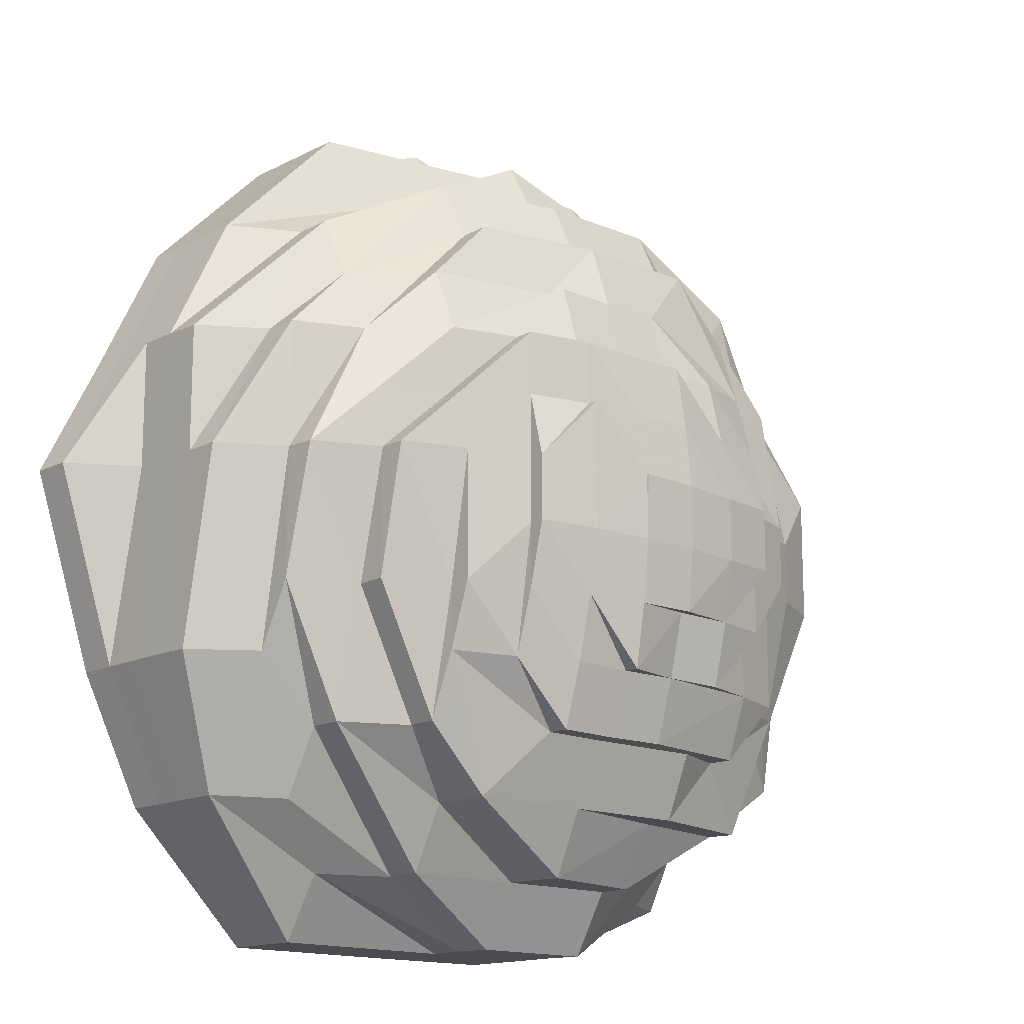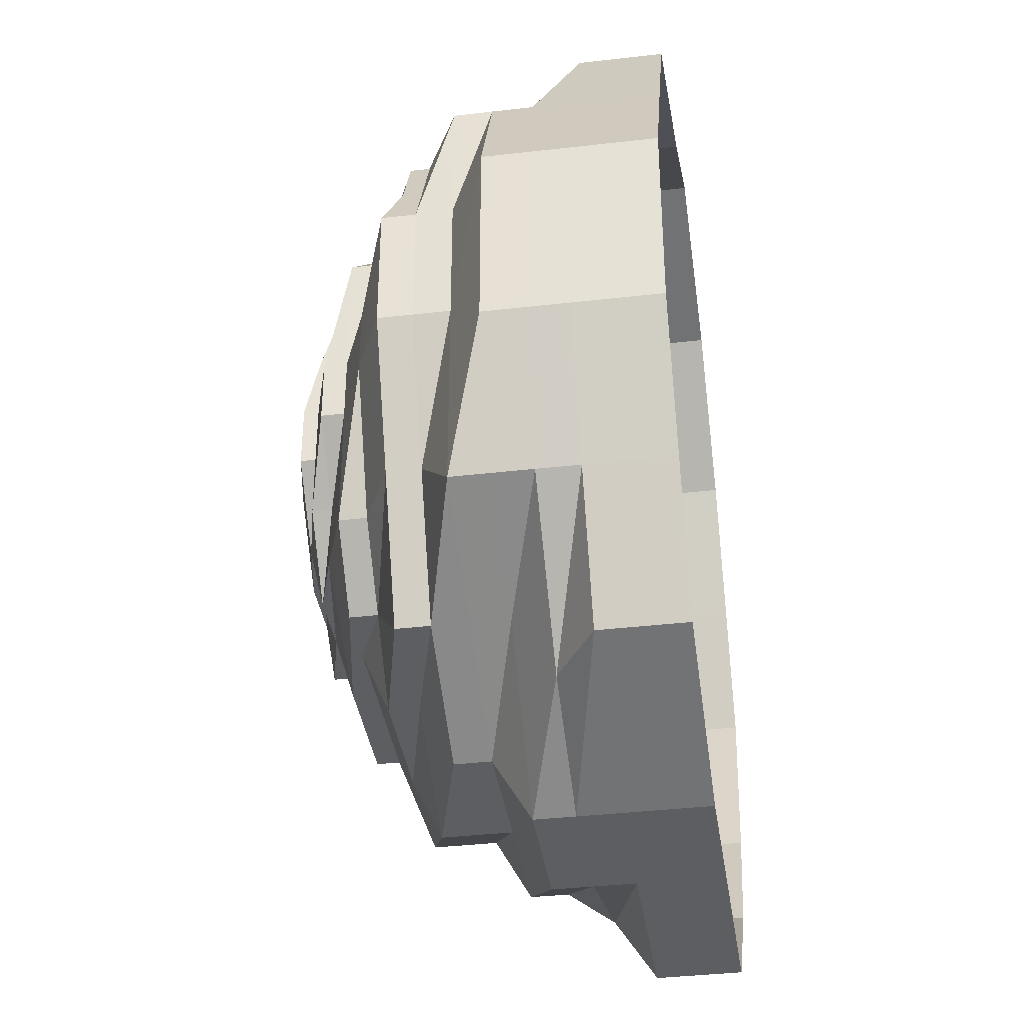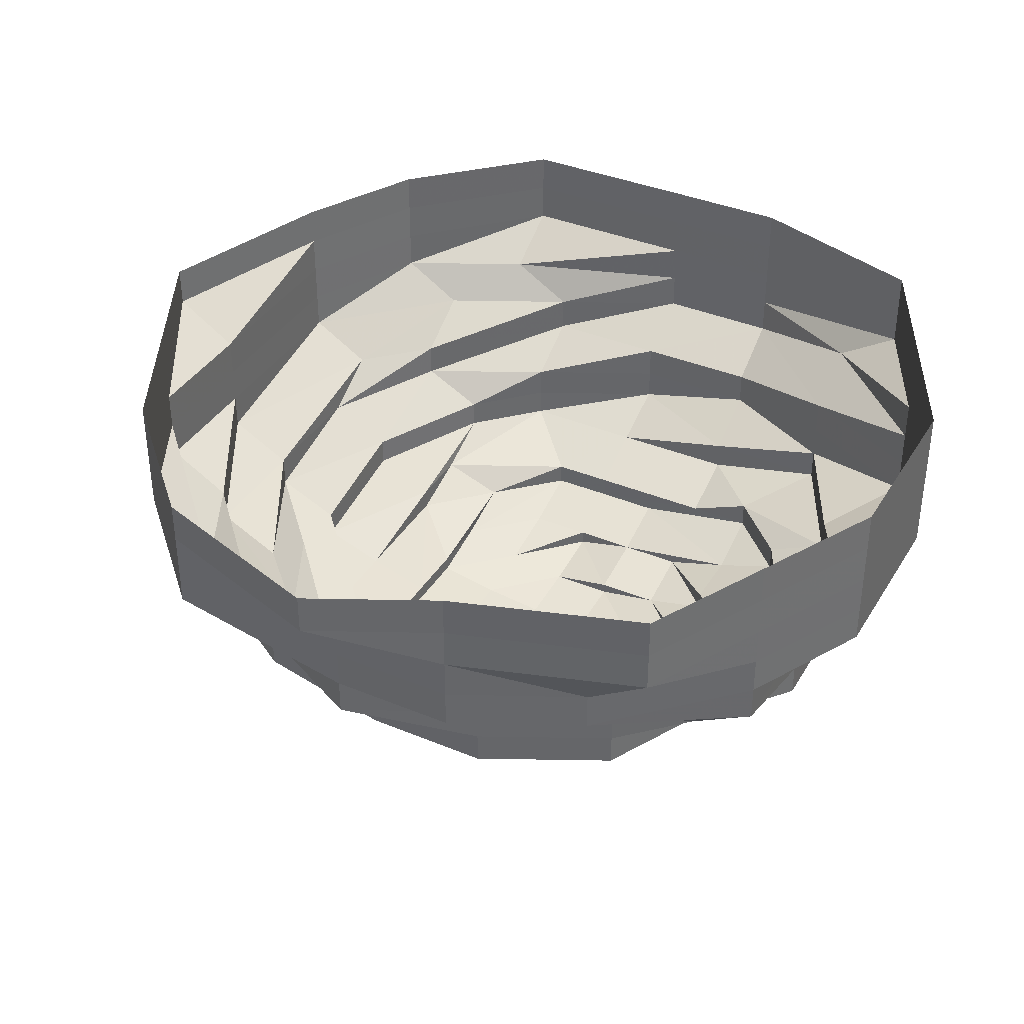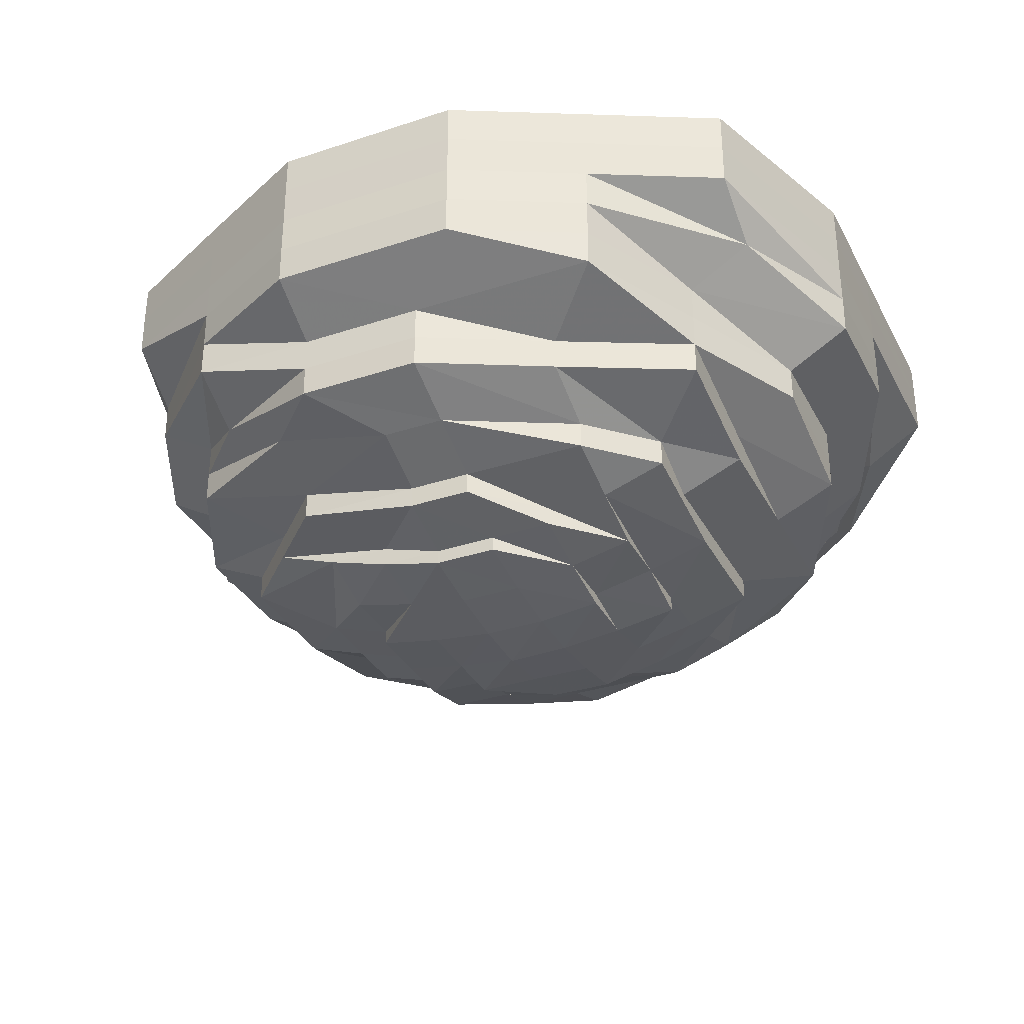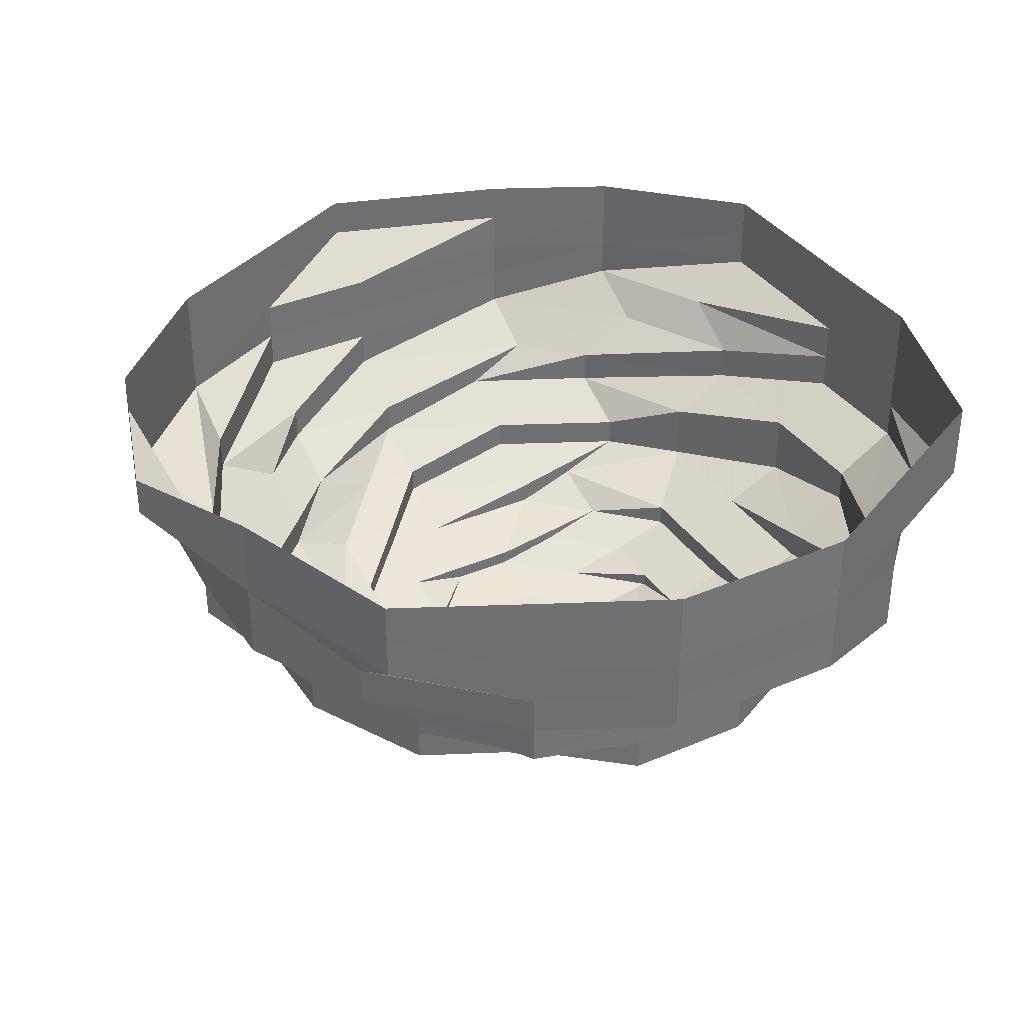
<metadata>
{"format":"obj","ext":"obj","renderer":"f3d","projection":"perspective","resolution":1024,"background":"white","views":[{"elev":-14.8,"azim":137.3,"up":"+Y"},{"elev":-37.8,"azim":-81.6,"up":"+Y"},{"elev":37.8,"azim":-152.1,"up":"+Z"},{"elev":-33.4,"azim":-65.8,"up":"+Z"},{"elev":35.8,"azim":-119.6,"up":"+Z"}]}
</metadata>
<code>
o 15527
v 2226 1866 14.4
v 2226 1866 14.4
v 2226 1866 14.39
v 2226 1866 14.39
v 2226 1866 14.4
v 2226 1866 14.39
v 2226 1866 14.4
v 2226 1866 14.39
v 2226 1866 14.4
v 2226 1866 14.39
v 2226 1866 14.4
v 2226 1866 14.39
v 2226 1866 14.39
v 2226 1866 14.4
v 2226 1866 14.39
v 2226 1866 14.39
v 2226 1866 14.39
v 2226 1866 14.4
v 2226 1866 14.39
v 2226 1866 14.39
v 2226 1866 14.4
v 2226 1866 14.39
v 2226 1866 14.39
v 2226 1866 14.4
v 2226 1866 14.39
v 2226 1866 14.39
v 2226 1866 14.4
v 2226 1866 14.39
v 2226 1866 14.39
v 2226 1866 14.4
v 2226 1866 14.39
v 2226 1866 14.39
v 2226 1866 14.4
v 2226 1866 14.39
v 2226 1866 14.39
v 2226 1866 14.4
v 2226 1866 14.39
v 2226 1866 14.39
v 2226 1866 14.4
v 2226 1866 14.39
v 2226 1866 14.39
v 2226 1866 14.4
v 2226 1866 14.39
v 2226 1866 14.39
v 2226 1866 14.4
v 2226 1866 14.39
v 2226 1866 14.39
v 2226 1866 14.39
v 2226 1866 14.39
v 2226 1866 14.39
v 2226 1866 14.38
v 2226 1866 14.39
v 2226 1866 14.38
v 2226 1866 14.38
v 2226 1866 14.38
v 2226 1866 14.38
v 2226 1866 14.38
v 2226 1866 14.38
v 2226 1866 14.38
v 2226 1866 14.38
v 2226 1866 14.38
v 2226 1866 14.38
v 2226 1866 14.38
v 2226 1866 14.38
v 2226 1866 14.38
v 2226 1866 14.38
v 2226 1866 14.38
v 2226 1866 14.38
v 2226 1866 14.38
v 2226 1866 14.38
v 2226 1866 14.38
v 2226 1866 14.38
v 2226 1866 14.38
v 2226 1866 14.38
v 2226 1866 14.38
v 2226 1866 14.38
v 2226 1866 14.38
v 2226 1866 14.38
v 2226 1866 14.38
v 2226 1866 14.38
v 2226 1866 14.38
v 2226 1866 14.38
v 2226 1866 14.38
v 2226 1866 14.38
v 2226 1866 14.37
v 2226 1866 14.38
v 2226 1866 14.37
v 2226 1866 14.37
v 2226 1866 14.37
v 2226 1866 14.37
v 2226 1866 14.36
v 2226 1866 14.37
v 2226 1866 14.36
v 2226 1866 14.36
v 2226 1866 14.37
v 2226 1866 14.36
v 2226 1866 14.37
v 2226 1866 14.36
v 2226 1866 14.37
v 2226 1866 14.36
v 2226 1866 14.37
v 2226 1866 14.36
v 2226 1866 14.37
v 2226 1866 14.36
v 2226 1866 14.37
v 2226 1866 14.36
v 2226 1866 14.37
v 2226 1866 14.36
v 2226 1866 14.37
v 2226 1866 14.36
v 2226 1866 14.37
v 2226 1866 14.36
v 2226 1866 14.37
v 2226 1866 14.36
v 2226 1866 14.37
v 2226 1866 14.36
v 2226 1866 14.36
v 2226 1866 14.36
v 2226 1866 14.36
v 2226 1866 14.36
v 2226 1866 14.36
v 2226 1866 14.36
v 2226 1866 14.36
v 2226 1866 14.36
v 2226 1866 14.35
v 2226 1866 14.36
v 2226 1866 14.35
v 2226 1866 14.35
v 2226 1866 14.36
v 2226 1866 14.35
v 2226 1866 14.36
v 2226 1866 14.35
v 2226 1866 14.36
v 2226 1866 14.35
v 2226 1866 14.35
v 2226 1866 14.36
v 2226 1866 14.35
v 2226 1866 14.35
v 2226 1866 14.35
v 2226 1866 14.35
v 2226 1866 14.35
v 2226 1866 14.35
v 2226 1866 14.35
v 2226 1866 14.35
v 2226 1866 14.35
v 2226 1866 14.35
v 2226 1866 14.35
v 2226 1866 14.35
v 2226 1866 14.35
v 2226 1866 14.35
v 2226 1866 14.35
v 2226 1866 14.34
v 2226 1866 14.34
v 2226 1866 14.34
v 2226 1866 14.34
v 2226 1866 14.34
v 2226 1866 14.35
v 2226 1866 14.34
v 2226 1866 14.35
v 2226 1866 14.35
v 2226 1866 14.34
v 2226 1866 14.34
v 2226 1866 14.35
v 2226 1866 14.34
v 2226 1866 14.34
v 2226 1866 14.34
v 2226 1866 14.34
v 2226 1866 14.34
v 2226 1866 14.34
v 2226 1866 14.35
v 2226 1866 14.34
v 2226 1866 14.34
v 2226 1866 14.34
v 2226 1866 14.34
v 2226 1866 14.34
v 2226 1866 14.35
v 2226 1866 14.35
v 2226 1866 14.35
v 2226 1866 14.34
v 2226 1866 14.34
v 2226 1866 14.34
v 2226 1866 14.34
v 2226 1866 14.34
v 2226 1866 14.35
v 2226 1866 14.34
v 2226 1866 14.34
v 2226 1866 14.34
v 2226 1866 14.34
v 2226 1866 14.34
v 2226 1866 14.34
v 2226 1866 14.34
v 2226 1866 14.35
v 2226 1866 14.35
v 2226 1866 14.35
v 2226 1866 14.34
v 2226 1866 14.34
v 2226 1866 14.34
v 2226 1866 14.35
v 2226 1866 14.35
v 2226 1866 14.35
v 2226 1866 14.35
v 2226 1866 14.35
v 2226 1866 14.34
v 2226 1866 14.34
v 2226 1866 14.35
v 2226 1866 14.34
v 2226 1866 14.35
v 2226 1866 14.34
v 2226 1866 14.34
v 2226 1866 14.34
v 2226 1866 14.34
v 2226 1866 14.34
v 2226 1866 14.34
v 2226 1866 14.34
v 2226 1866 14.34
v 2226 1866 14.34
v 2226 1866 14.34
v 2226 1866 14.34
v 2226 1866 14.34
v 2226 1866 14.34
v 2226 1866 14.34
v 2226 1866 14.34
v 2226 1866 14.34
v 2226 1866 14.34
v 2226 1866 14.34
v 2226 1866 14.34
v 2226 1866 14.34
v 2226 1866 14.34
v 2226 1866 14.34
v 2226 1866 14.34
v 2226 1866 14.34
v 2226 1866 14.34
v 2226 1866 14.34
v 2226 1866 14.34
v 2226 1866 14.34
v 2226 1866 14.34
v 2226 1866 14.34
v 2226 1866 14.34
v 2226 1866 14.34
v 2226 1866 14.34
v 2226 1866 14.34
v 2226 1866 14.34
v 2226 1866 14.34
v 2226 1866 14.34
v 2226 1866 14.34
v 2226 1866 14.34
v 2226 1866 14.34
v 2226 1866 14.34
v 2226 1866 14.34
v 2226 1866 14.34
v 2226 1866 14.34
v 2226 1866 14.35
v 2226 1866 14.34
v 2226 1866 14.34
v 2226 1866 14.34
v 2226 1866 14.34
v 2226 1866 14.35
v 2226 1866 14.35
v 2226 1866 14.34
v 2226 1866 14.35
v 2226 1866 14.35
v 2226 1866 14.34
v 2226 1866 14.34
v 2226 1866 14.35
v 2226 1866 14.34
v 2226 1866 14.35
v 2226 1866 14.35
v 2226 1866 14.35
v 2226 1866 14.34
v 2226 1866 14.35
v 2226 1866 14.35
v 2226 1866 14.35
v 2226 1866 14.35
v 2226 1866 14.35
v 2226 1866 14.36
v 2226 1866 14.35
v 2226 1866 14.36
v 2226 1866 14.35
v 2226 1866 14.35
v 2226 1866 14.36
v 2226 1866 14.35
v 2226 1866 14.36
v 2226 1866 14.35
v 2226 1866 14.36
v 2226 1866 14.35
v 2226 1866 14.36
v 2226 1866 14.35
v 2226 1866 14.36
v 2226 1866 14.35
v 2226 1866 14.34
v 2226 1866 14.34
v 2226 1866 14.34
v 2226 1866 14.34
v 2226 1866 14.34
v 2226 1866 14.34
v 2226 1866 14.34
v 2226 1866 14.34
v 2226 1866 14.34
v 2226 1866 14.34
v 2226 1866 14.34
v 2226 1866 14.34
v 2226 1866 14.34
v 2226 1866 14.34
f 1 2 3
f 3 2 4
f 2 5 4
f 6 1 3
f 7 1 6
f 4 5 8
f 5 9 8
f 10 7 6
f 11 7 10
f 6 3 12
f 13 11 10
f 14 11 13
f 10 6 15
f 15 6 12
f 13 10 16
f 16 10 15
f 17 14 13
f 18 14 17
f 19 13 16
f 17 13 19
f 20 18 17
f 21 18 20
f 22 17 19
f 20 17 22
f 23 21 20
f 24 21 23
f 25 20 22
f 23 20 25
f 26 24 23
f 27 24 26
f 28 23 25
f 26 23 28
f 29 27 26
f 30 27 29
f 31 26 28
f 29 26 31
f 32 30 29
f 33 30 32
f 34 29 31
f 32 29 34
f 35 33 32
f 36 33 35
f 37 32 34
f 35 32 37
f 38 36 35
f 39 36 38
f 40 35 37
f 38 35 40
f 41 39 38
f 42 39 41
f 43 38 40
f 41 38 43
f 44 42 41
f 45 42 44
f 46 41 43
f 44 41 46
f 47 45 44
f 9 45 47
f 8 9 47
f 47 44 48
f 48 44 46
f 8 47 49
f 49 47 48
f 50 8 49
f 4 8 50
f 49 48 51
f 52 4 50
f 3 4 52
f 12 3 52
f 50 49 53
f 53 49 51
f 52 50 54
f 54 50 53
f 12 52 55
f 55 52 54
f 56 12 55
f 15 12 56
f 55 54 57
f 58 15 56
f 16 15 58
f 56 55 59
f 59 55 57
f 58 56 60
f 60 56 59
f 61 16 58
f 19 16 61
f 62 58 60
f 61 58 62
f 63 19 61
f 22 19 63
f 64 61 62
f 63 61 64
f 65 22 63
f 25 22 65
f 66 63 64
f 65 63 66
f 67 25 65
f 28 25 67
f 68 65 66
f 67 65 68
f 69 28 67
f 31 28 69
f 70 67 68
f 69 67 70
f 71 31 69
f 34 31 71
f 72 69 70
f 71 69 72
f 73 34 71
f 37 34 73
f 74 71 72
f 73 71 74
f 75 37 73
f 40 37 75
f 76 73 74
f 75 73 76
f 77 40 75
f 43 40 77
f 78 75 76
f 77 75 78
f 79 43 77
f 46 43 79
f 80 77 78
f 79 77 80
f 81 46 79
f 48 46 81
f 51 48 81
f 81 79 82
f 82 79 80
f 51 81 83
f 83 81 82
f 84 51 83
f 53 51 84
f 83 82 85
f 86 53 84
f 54 53 86
f 57 54 86
f 84 83 87
f 87 83 85
f 86 84 88
f 88 84 87
f 57 86 89
f 89 86 88
f 90 57 89
f 59 57 90
f 89 88 91
f 92 59 90
f 60 59 92
f 90 89 93
f 93 89 91
f 92 90 94
f 94 90 93
f 95 60 92
f 62 60 95
f 96 92 94
f 95 92 96
f 97 62 95
f 64 62 97
f 98 95 96
f 97 95 98
f 99 64 97
f 66 64 99
f 100 97 98
f 99 97 100
f 101 66 99
f 68 66 101
f 102 99 100
f 101 99 102
f 103 68 101
f 70 68 103
f 104 101 102
f 103 101 104
f 105 70 103
f 72 70 105
f 106 103 104
f 105 103 106
f 107 72 105
f 74 72 107
f 108 105 106
f 107 105 108
f 109 74 107
f 76 74 109
f 110 107 108
f 109 107 110
f 111 76 109
f 78 76 111
f 112 109 110
f 111 109 112
f 113 78 111
f 80 78 113
f 114 111 112
f 113 111 114
f 115 80 113
f 82 80 115
f 85 82 115
f 115 113 116
f 116 113 114
f 85 115 117
f 117 115 116
f 118 85 117
f 87 85 118
f 117 116 119
f 120 87 118
f 88 87 120
f 91 88 120
f 118 117 121
f 121 117 119
f 120 118 122
f 122 118 121
f 91 120 123
f 123 120 122
f 124 91 123
f 93 91 124
f 123 122 125
f 126 93 124
f 94 93 126
f 124 123 127
f 127 123 125
f 126 124 128
f 128 124 127
f 129 94 126
f 96 94 129
f 130 126 128
f 129 126 130
f 131 96 129
f 98 96 131
f 132 129 130
f 131 129 132
f 133 98 131
f 100 98 133
f 134 131 132
f 133 131 134
f 134 132 135
f 136 100 133
f 102 100 136
f 137 133 134
f 136 133 137
f 138 134 135
f 137 134 138
f 138 139 140
f 141 137 138
f 135 132 142
f 132 130 142
f 135 142 143
f 144 145 143
f 141 146 147
f 142 130 148
f 130 128 148
f 143 142 149
f 142 148 149
f 148 128 150
f 128 127 150
f 149 148 151
f 148 150 151
f 149 151 152
f 143 149 153
f 153 149 152
f 153 154 155
f 156 143 153
f 157 143 156
f 156 153 158
f 159 160 157
f 161 156 158
f 162 157 156
f 162 156 161
f 163 157 162
f 164 162 165
f 166 163 162
f 166 162 167
f 168 169 167
f 170 163 166
f 170 141 163
f 171 170 166
f 171 172 173
f 174 173 175
f 176 170 171
f 177 141 170
f 176 177 170
f 178 176 179
f 180 176 171
f 180 171 181
f 174 180 181
f 182 180 174
f 181 167 183
f 182 184 185
f 186 182 174
f 187 188 186
f 186 189 190
f 191 182 186
f 191 192 182
f 192 193 182
f 194 192 191
f 195 194 191
f 195 196 197
f 194 198 192
f 192 199 193
f 198 199 192
f 199 200 193
f 193 200 176
f 200 177 176
f 201 194 195
f 202 198 194
f 201 202 194
f 203 201 195
f 204 205 203
f 203 195 206
f 207 201 203
f 208 203 206
f 209 203 208
f 210 209 211
f 208 206 212
f 206 186 213
f 212 206 213
f 212 213 214
f 215 216 214
f 217 208 212
f 217 212 218
f 219 217 218
f 220 221 218
f 221 222 217
f 222 223 217
f 224 212 225
f 226 227 224
f 225 228 229
f 228 230 231
f 214 232 228
f 232 183 228
f 216 168 183
f 233 234 183
f 183 235 228
f 183 161 235
f 228 235 236
f 161 158 235
f 235 237 236
f 235 158 237
f 237 227 236
f 158 238 237
f 237 239 227
f 240 241 238
f 242 243 237
f 243 244 227
f 244 245 246
f 246 247 248
f 152 249 238
f 152 151 249
f 250 249 251
f 151 252 249
f 151 150 252
f 249 252 253
f 251 253 254
f 249 253 239
f 253 255 256
f 150 257 252
f 150 127 257
f 252 258 253
f 252 257 258
f 253 258 259
f 127 125 257
f 257 260 258
f 257 125 260
f 258 261 259
f 258 260 261
f 259 261 262
f 259 262 246
f 246 262 263
f 125 264 260
f 125 122 264
f 122 121 264
f 262 265 263
f 265 209 263
f 265 266 209
f 262 267 265
f 261 267 262
f 267 266 265
f 266 268 269
f 261 270 267
f 260 270 261
f 260 264 270
f 270 271 267
f 267 271 266
f 264 272 270
f 270 272 271
f 264 121 272
f 121 119 272
f 272 273 271
f 272 119 273
f 271 274 266
f 271 273 274
f 266 274 207
f 119 275 273
f 119 116 275
f 116 114 275
f 273 275 276
f 273 276 274
f 275 114 277
f 275 277 276
f 114 112 277
f 274 278 207
f 274 276 278
f 207 278 201
f 278 202 201
f 276 279 278
f 278 279 202
f 276 277 279
f 277 112 280
f 277 280 279
f 112 110 280
f 279 281 202
f 279 280 281
f 202 281 198
f 280 110 282
f 280 282 281
f 110 108 282
f 281 283 198
f 281 282 283
f 198 283 199
f 282 108 284
f 282 284 283
f 108 106 284
f 283 285 199
f 283 284 285
f 199 285 200
f 284 106 286
f 284 286 285
f 106 104 286
f 285 287 200
f 285 286 287
f 200 287 177
f 286 104 288
f 286 288 287
f 104 102 288
f 288 102 136
f 287 288 289
f 287 289 177
f 288 136 289
f 177 289 141
f 289 136 137
f 289 137 141
f 290 291 292
f 293 294 295
f 296 297 298
f 299 300 301
f 302 303 301

</code>
